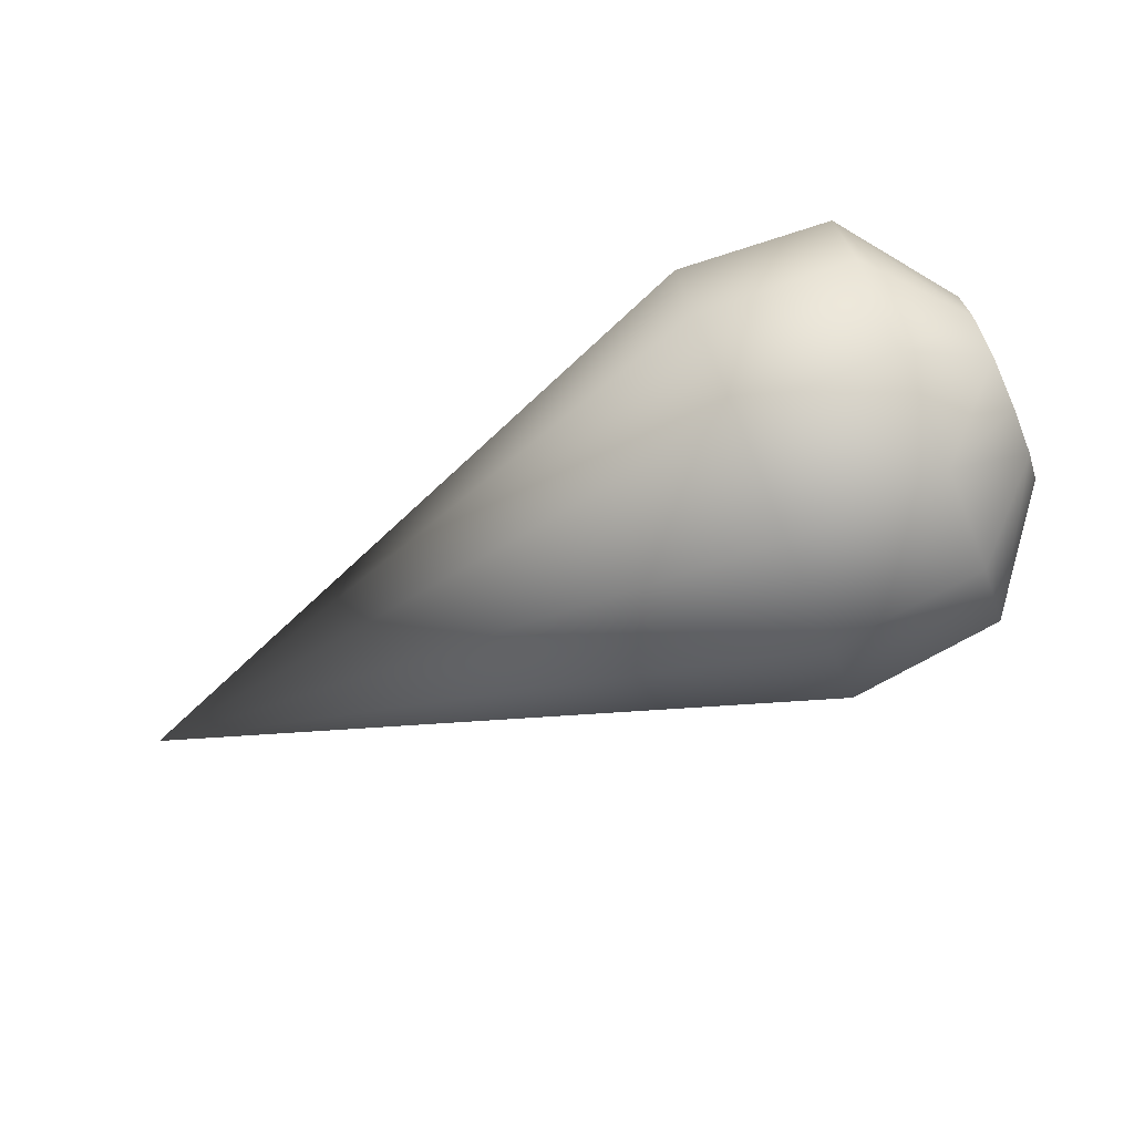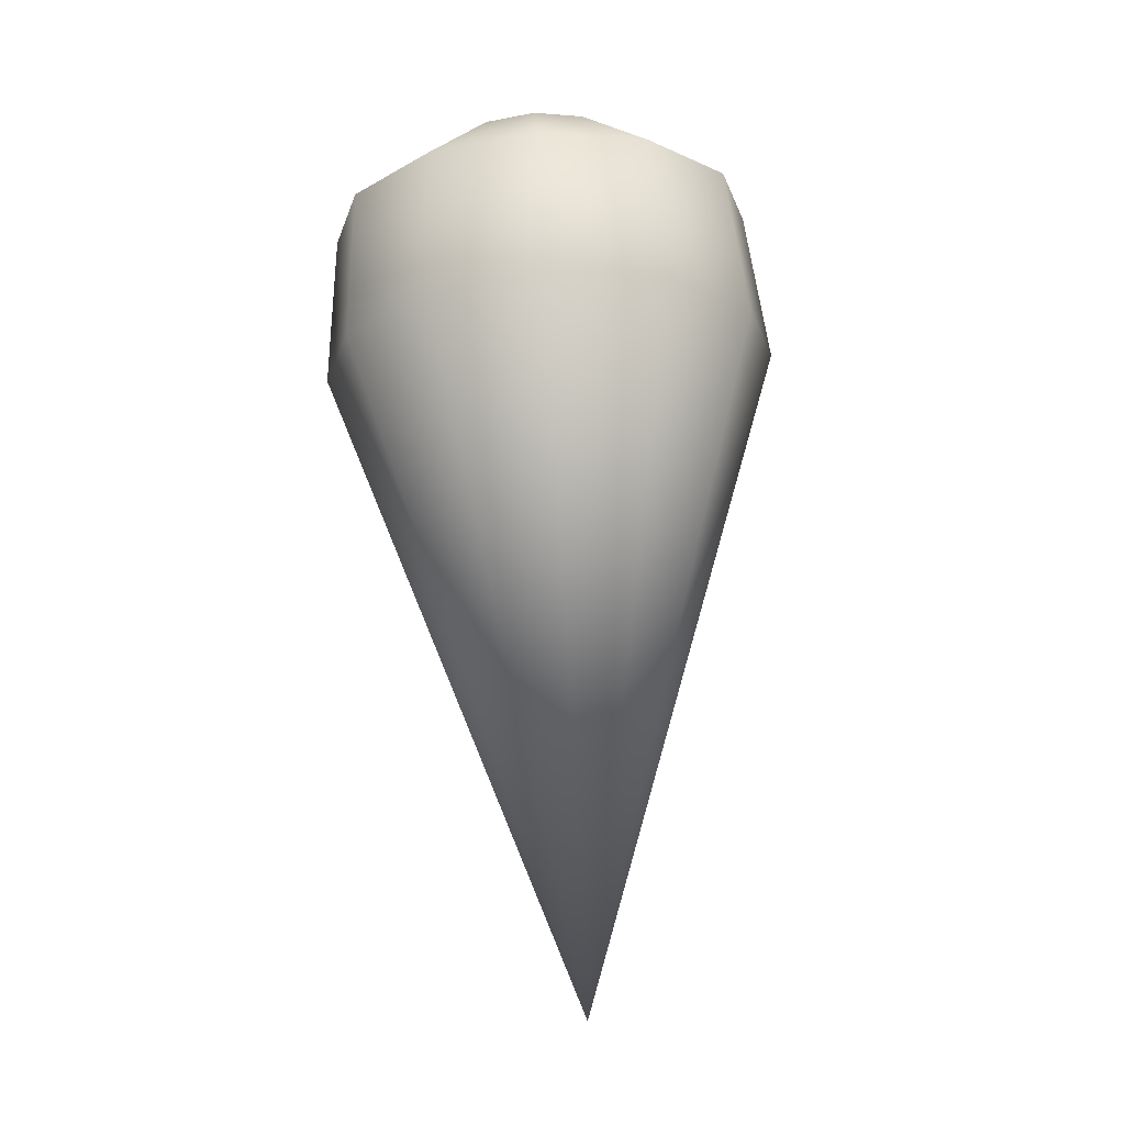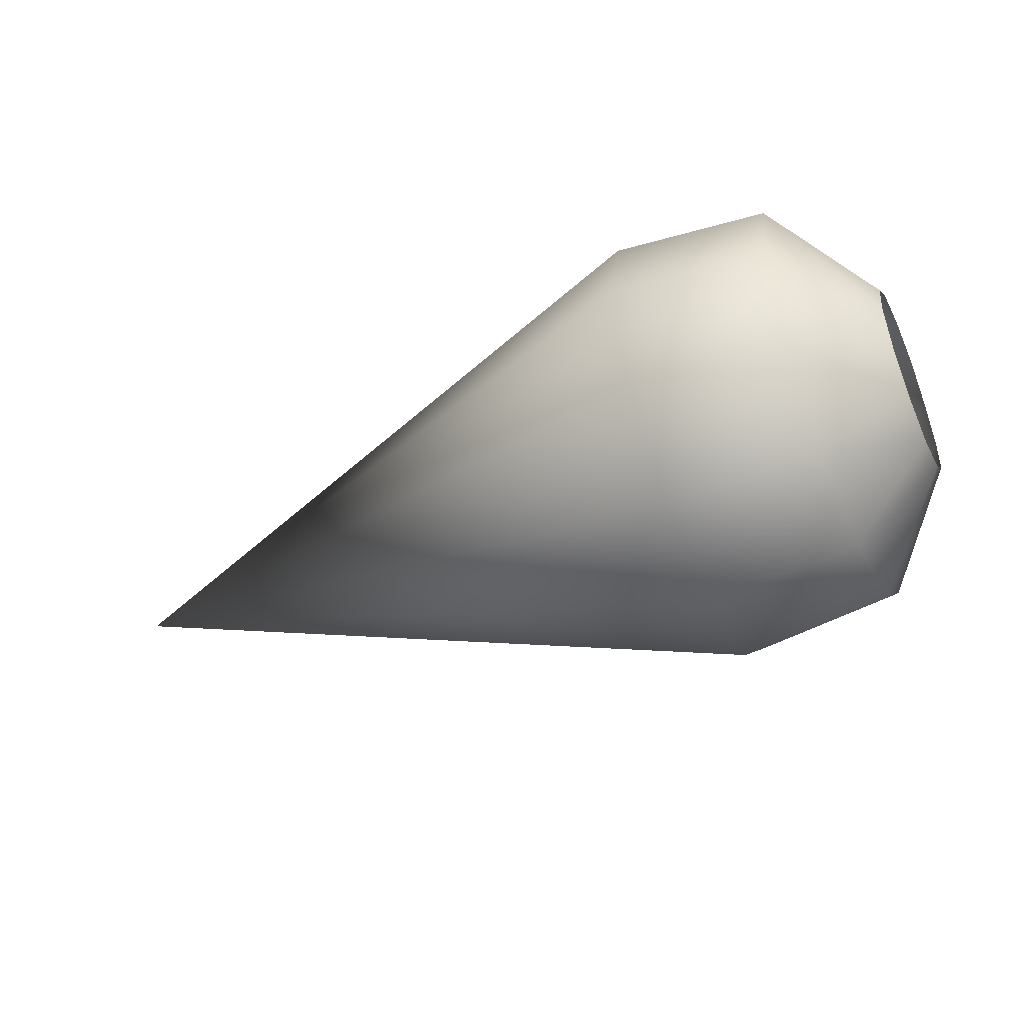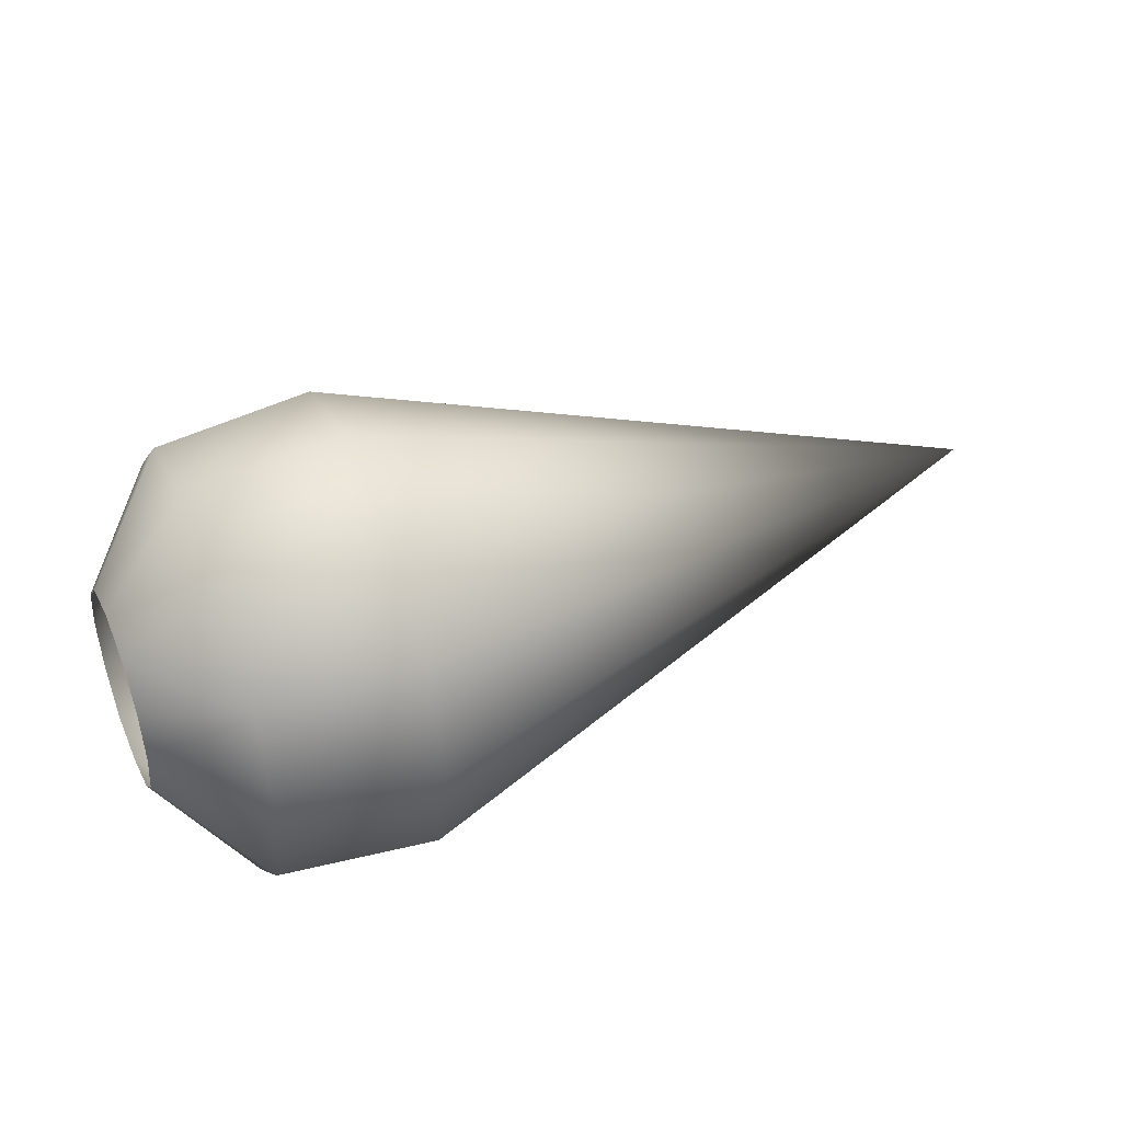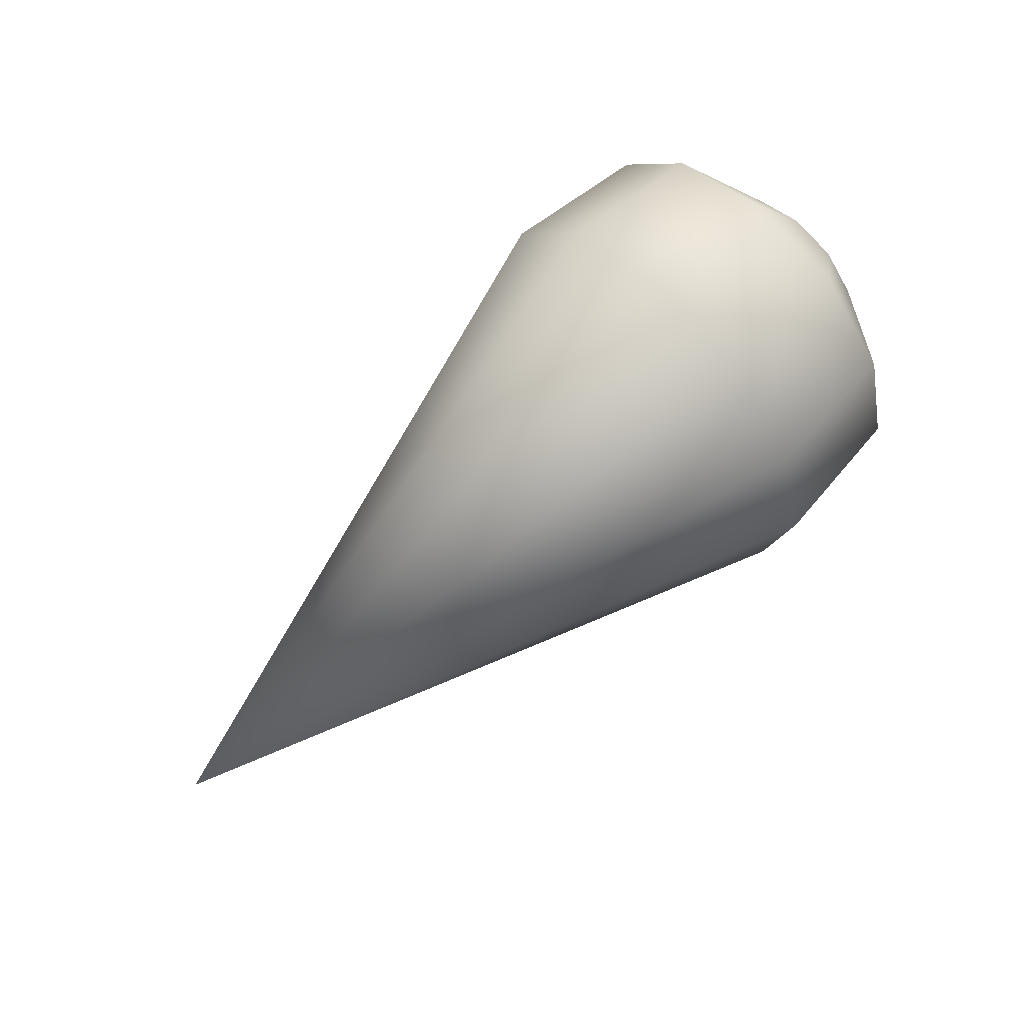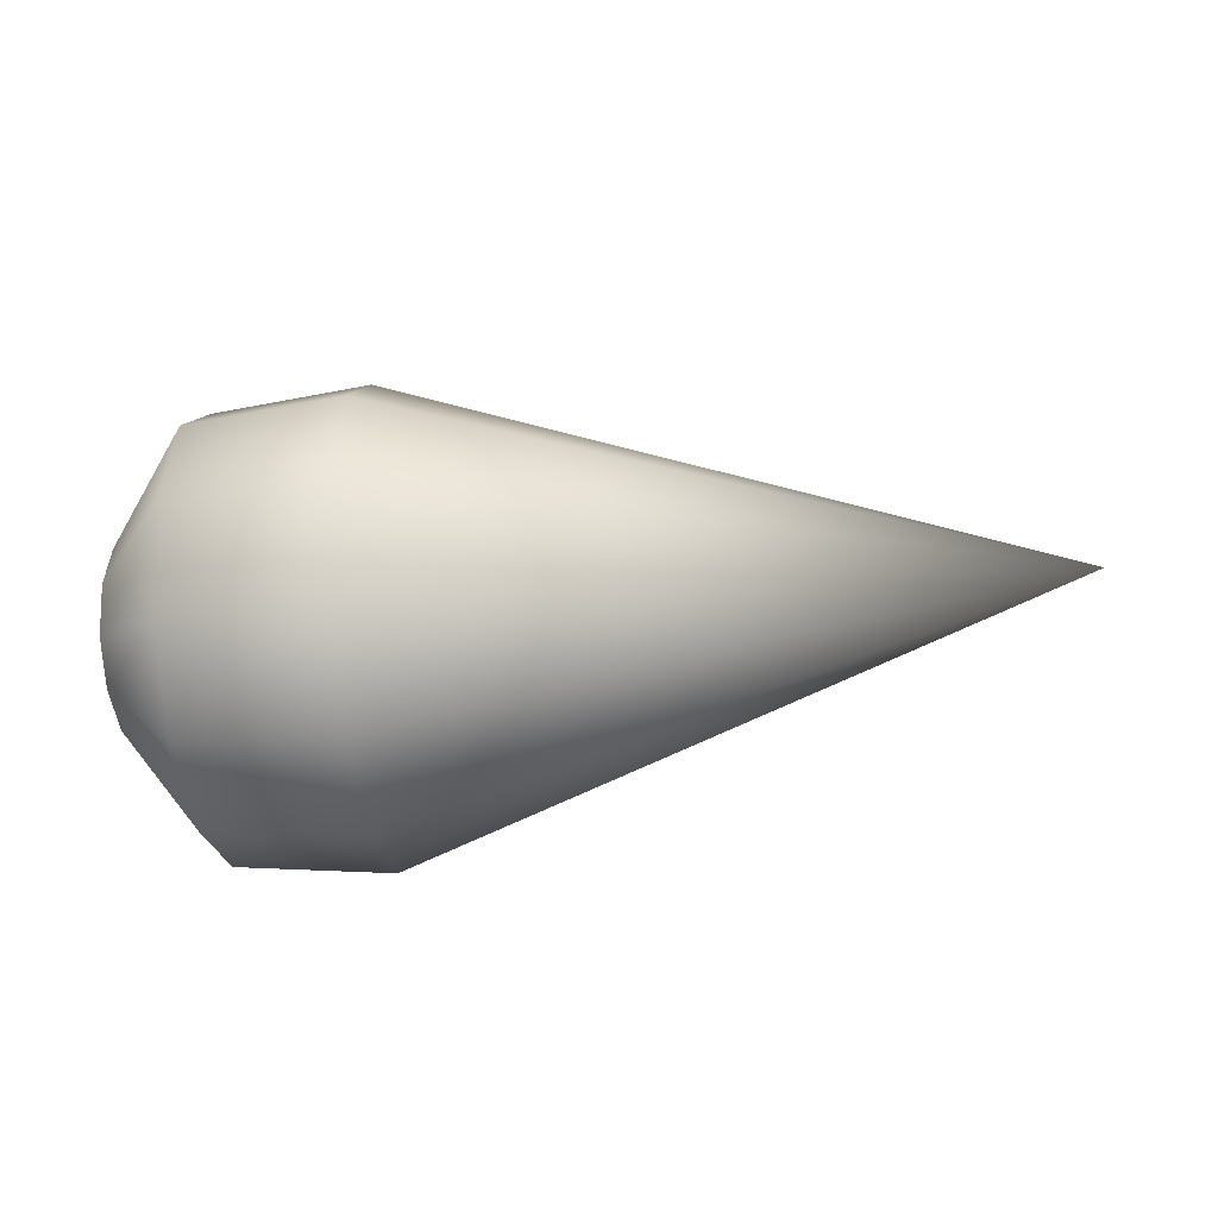
<metadata>
{"format":"obj","ext":"obj","renderer":"f3d","projection":"perspective","resolution":1024,"background":"white","views":[{"elev":-76.2,"azim":23.2,"up":"+Z"},{"elev":72.5,"azim":-93.6,"up":"+Z"},{"elev":-48.0,"azim":24.3,"up":"+Y"},{"elev":42.1,"azim":156.8,"up":"+Z"},{"elev":63.8,"azim":-44.6,"up":"+Z"},{"elev":-35.0,"azim":-172.9,"up":"+Z"}]}
</metadata>
<code>
o Cone
v -5.266 0.01007 -0.5901
v -5.266 0.3103 -0.5096
v -5.262 0.5207 -0.2996
v -5.262 0.6012 0.000675
v -6.998 0.01333 0.01381
v -5.262 0.5207 0.3009
v -5.262 0.3009 0.5207
v -5.262 0.000652 0.6012
v -5.262 -0.2996 0.5207
v -5.262 -0.5194 0.3009
v -5.262 -0.5999 0.000675
v -5.262 -0.5194 -0.2996
v -5.262 -0.2996 -0.5194
v -4.858 0.009775 -0.5514
v -4.858 0.29 -0.4763
v -4.854 0.4863 -0.2803
v -4.854 0.5614 -6.4e-05
v -4.854 0.4863 0.2801
v -4.854 0.2812 0.4853
v -4.854 0.000984 0.5604
v -4.854 -0.2792 0.4853
v -4.854 -0.4844 0.2801
v -4.854 -0.5594 -6.4e-05
v -4.854 -0.4844 -0.2803
v -4.854 -0.2792 -0.4854
v -4.633 0.005912 -0.2534
v -4.633 0.1349 -0.2188
v -4.631 0.2253 -0.1286
v -4.631 0.2598 0.000414
v -4.631 0.2253 0.1294
v -4.631 0.1308 0.2238
v -4.631 0.001866 0.2584
v -4.631 -0.1271 0.2238
v -4.631 -0.2215 0.1294
v -4.631 -0.2561 0.000414
v -4.631 -0.2215 -0.1286
v -4.631 -0.1271 -0.223
f 1 5 2
f 2 5 3
f 3 5 4
f 4 5 6
f 6 5 7
f 7 5 8
f 8 5 9
f 9 5 10
f 10 5 11
f 11 5 12
f 12 5 13
f 13 5 1
f 8 21 20
f 21 34 33
f 11 22 10
f 4 18 17
f 13 24 12
f 3 17 16
f 7 20 19
f 10 21 9
f 13 14 25
f 12 23 11
f 3 15 2
f 6 19 18
f 1 15 14
f 18 31 30
f 14 37 25
f 16 27 15
f 22 35 34
f 19 32 31
f 17 28 16
f 23 36 35
f 20 33 32
f 18 29 17
f 25 36 24
f 14 27 26
f 8 9 21
f 21 22 34
f 11 23 22
f 4 6 18
f 13 25 24
f 3 4 17
f 7 8 20
f 10 22 21
f 13 1 14
f 12 24 23
f 3 16 15
f 6 7 19
f 1 2 15
f 18 19 31
f 14 26 37
f 16 28 27
f 22 23 35
f 19 20 32
f 17 29 28
f 23 24 36
f 20 21 33
f 18 30 29
f 25 37 36
f 14 15 27

</code>
